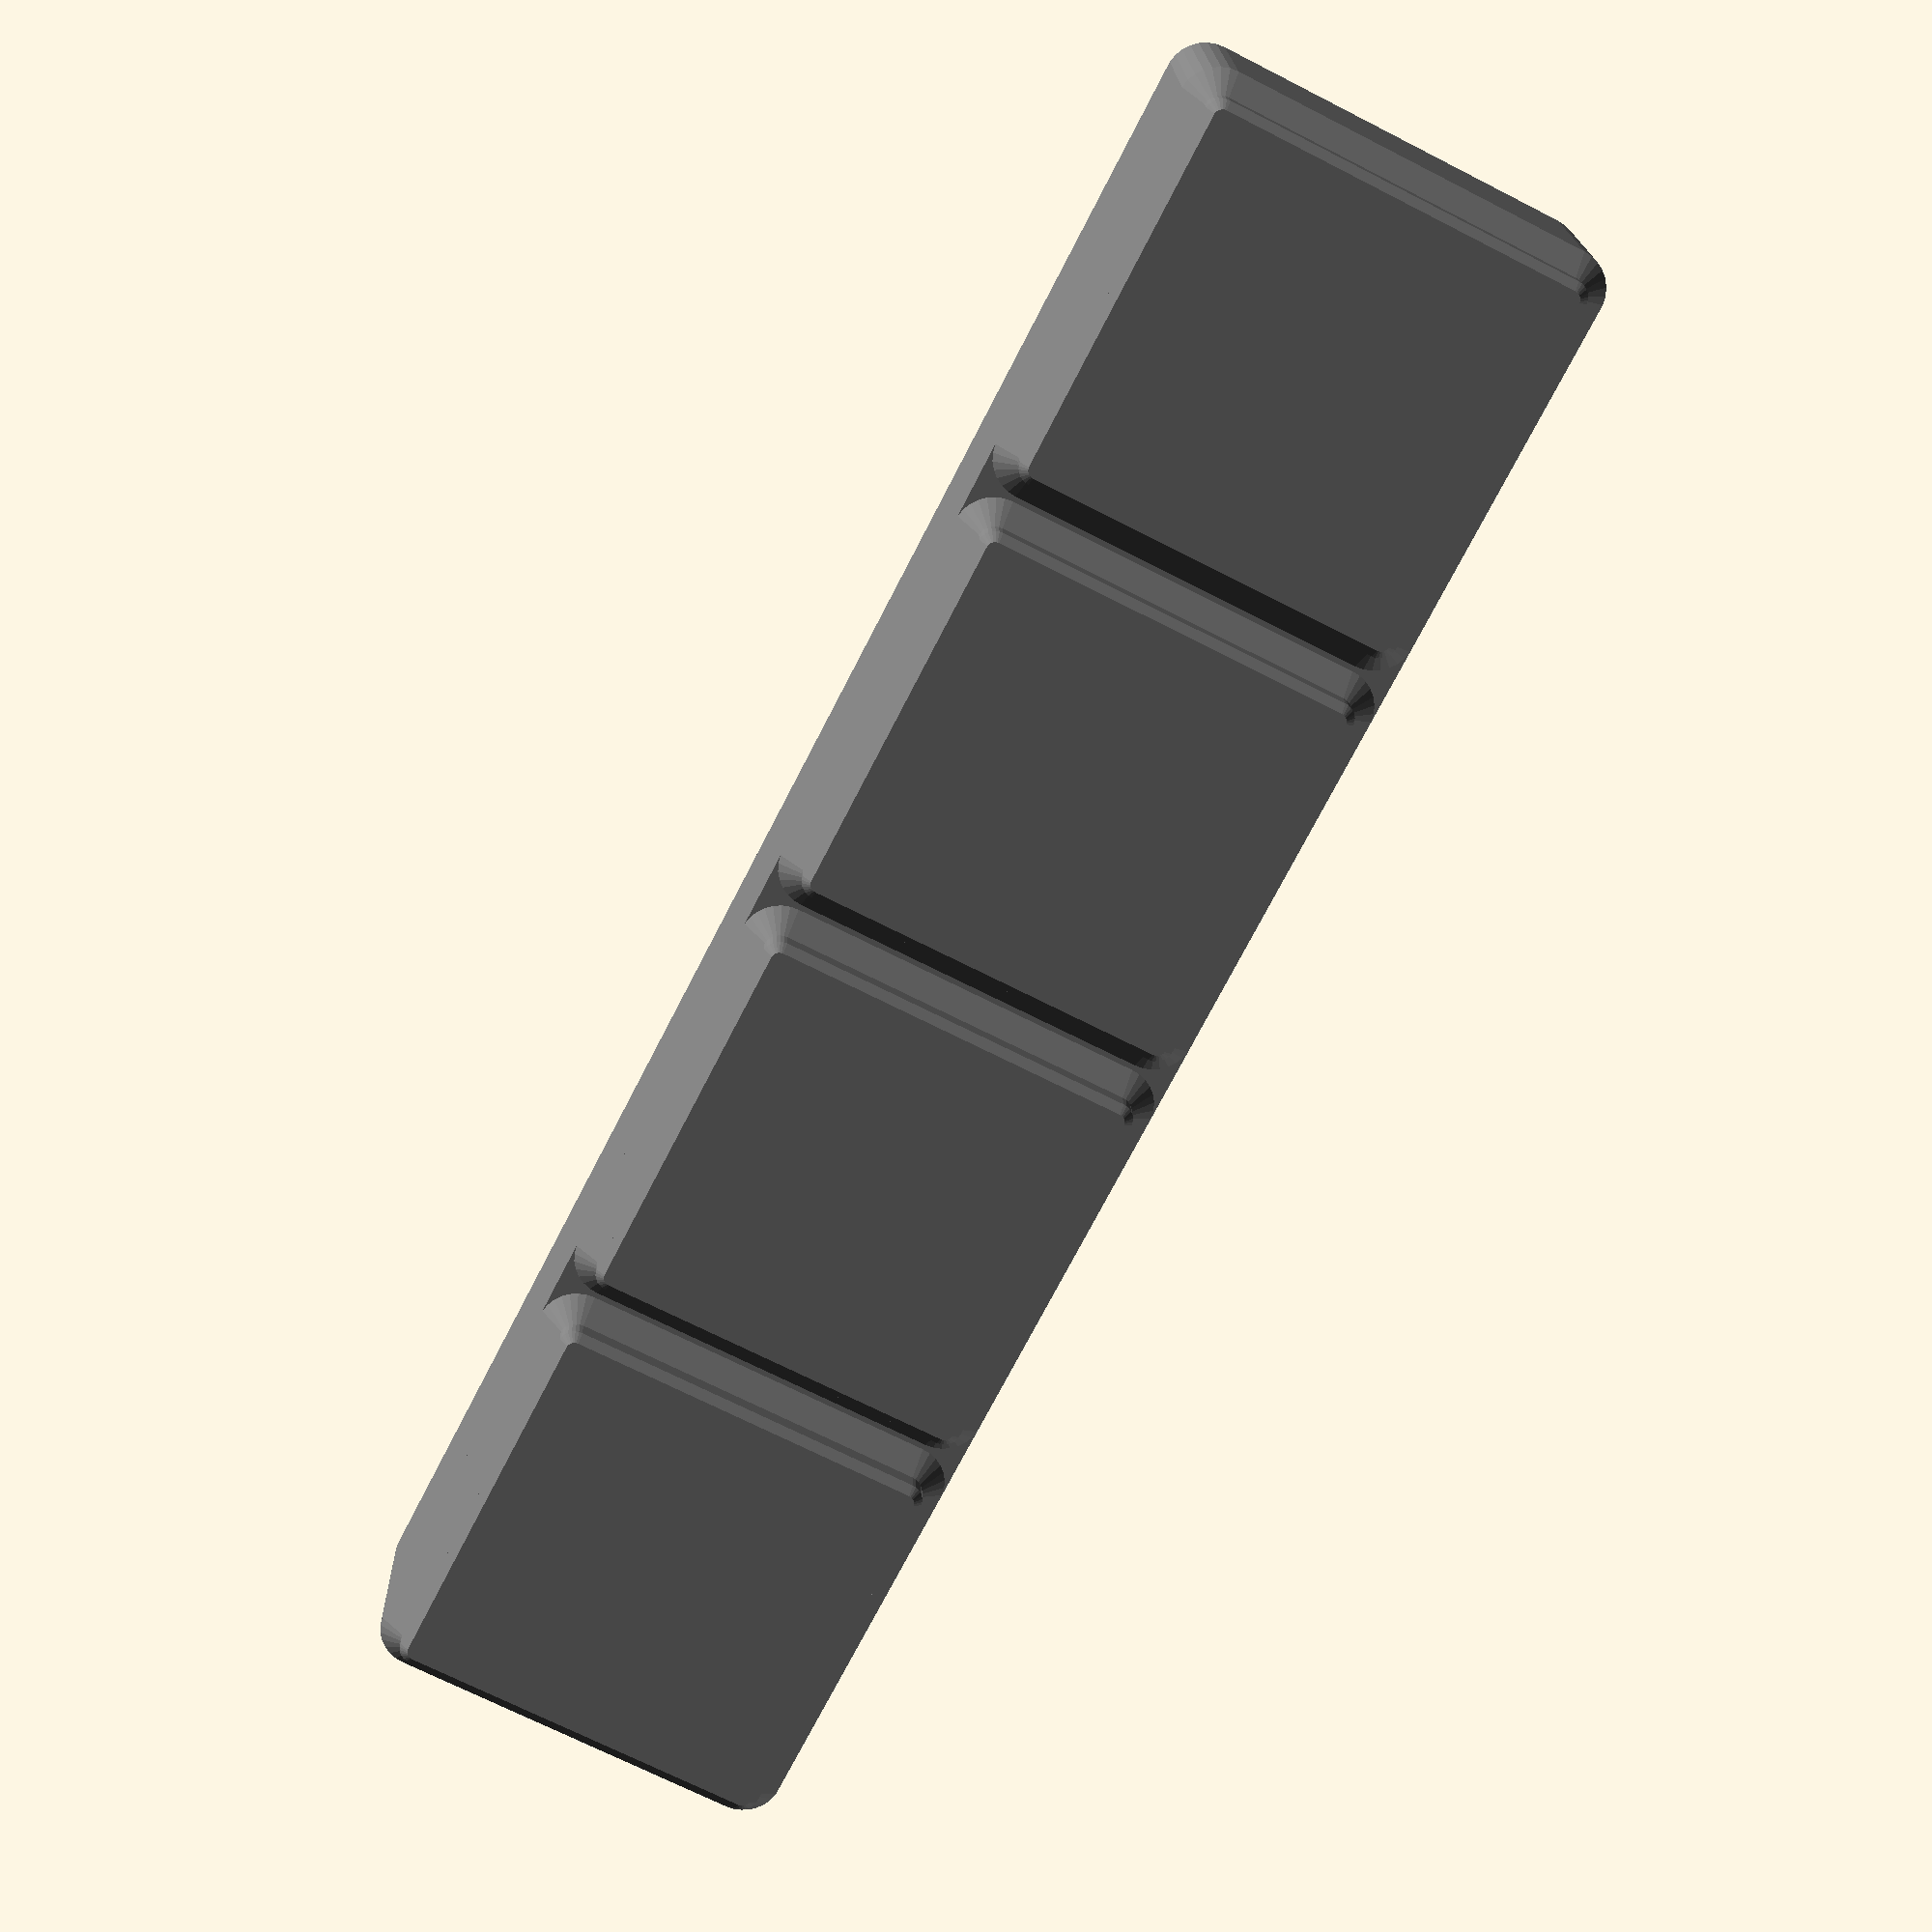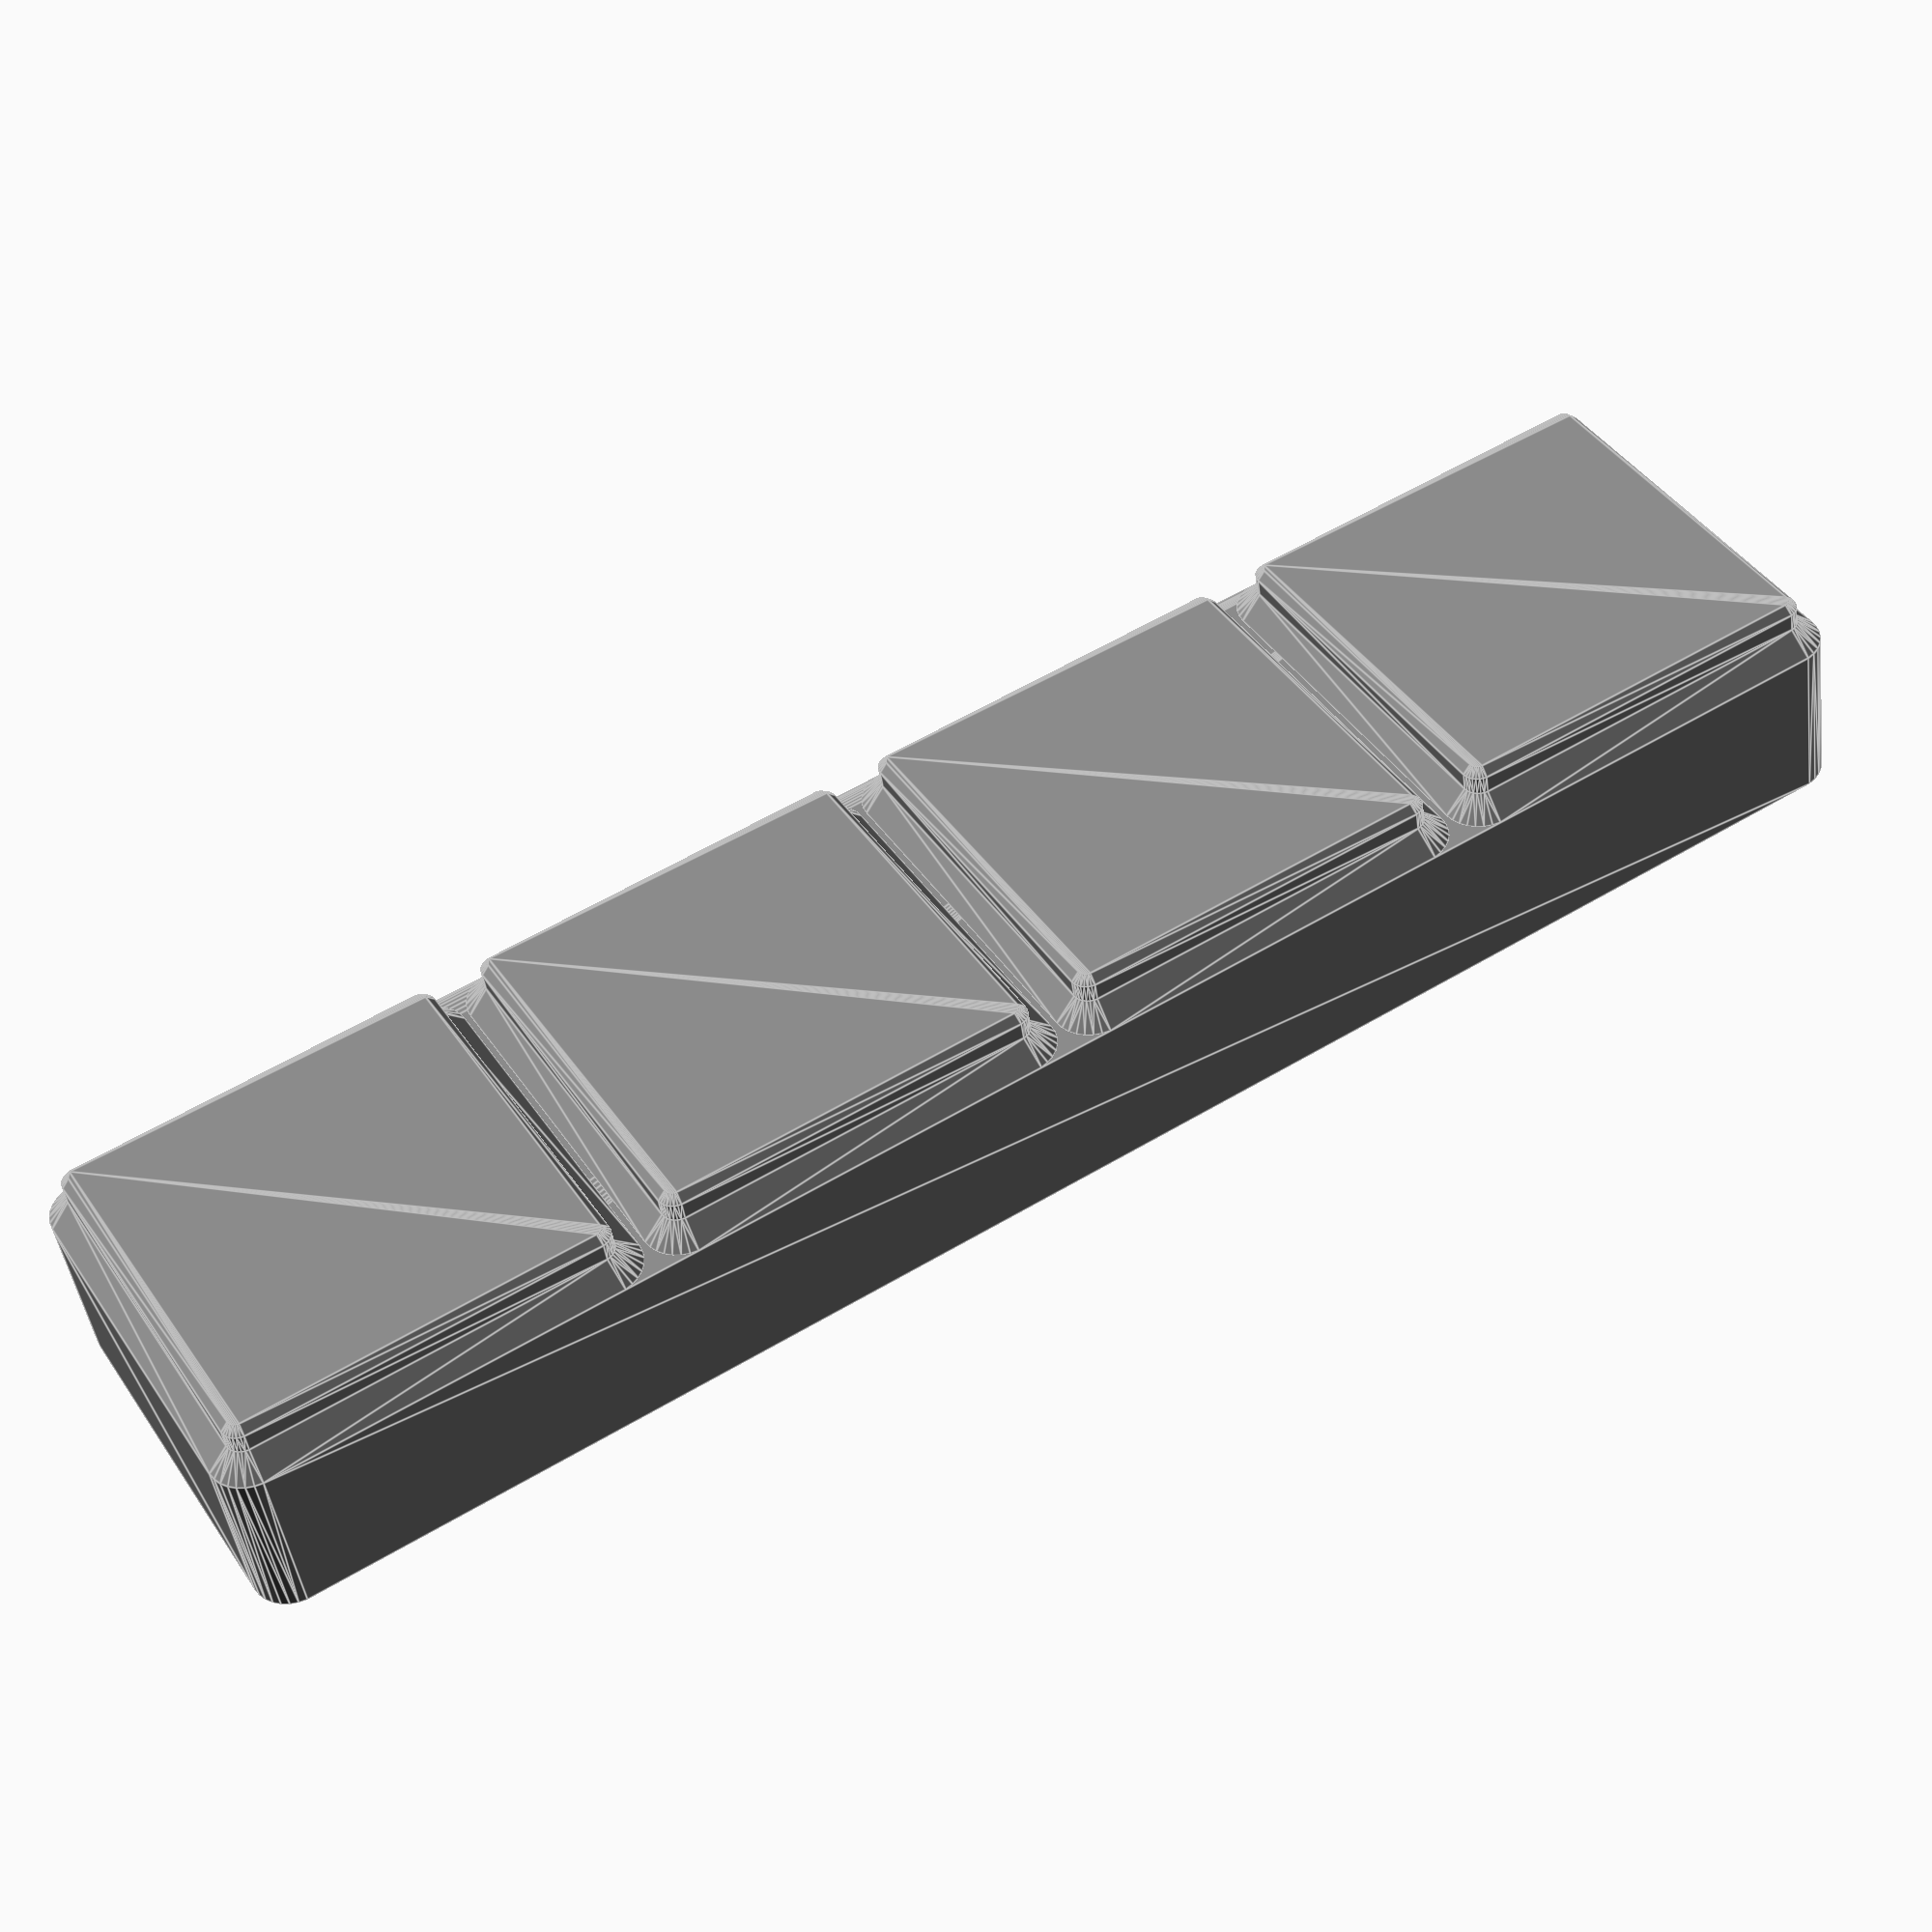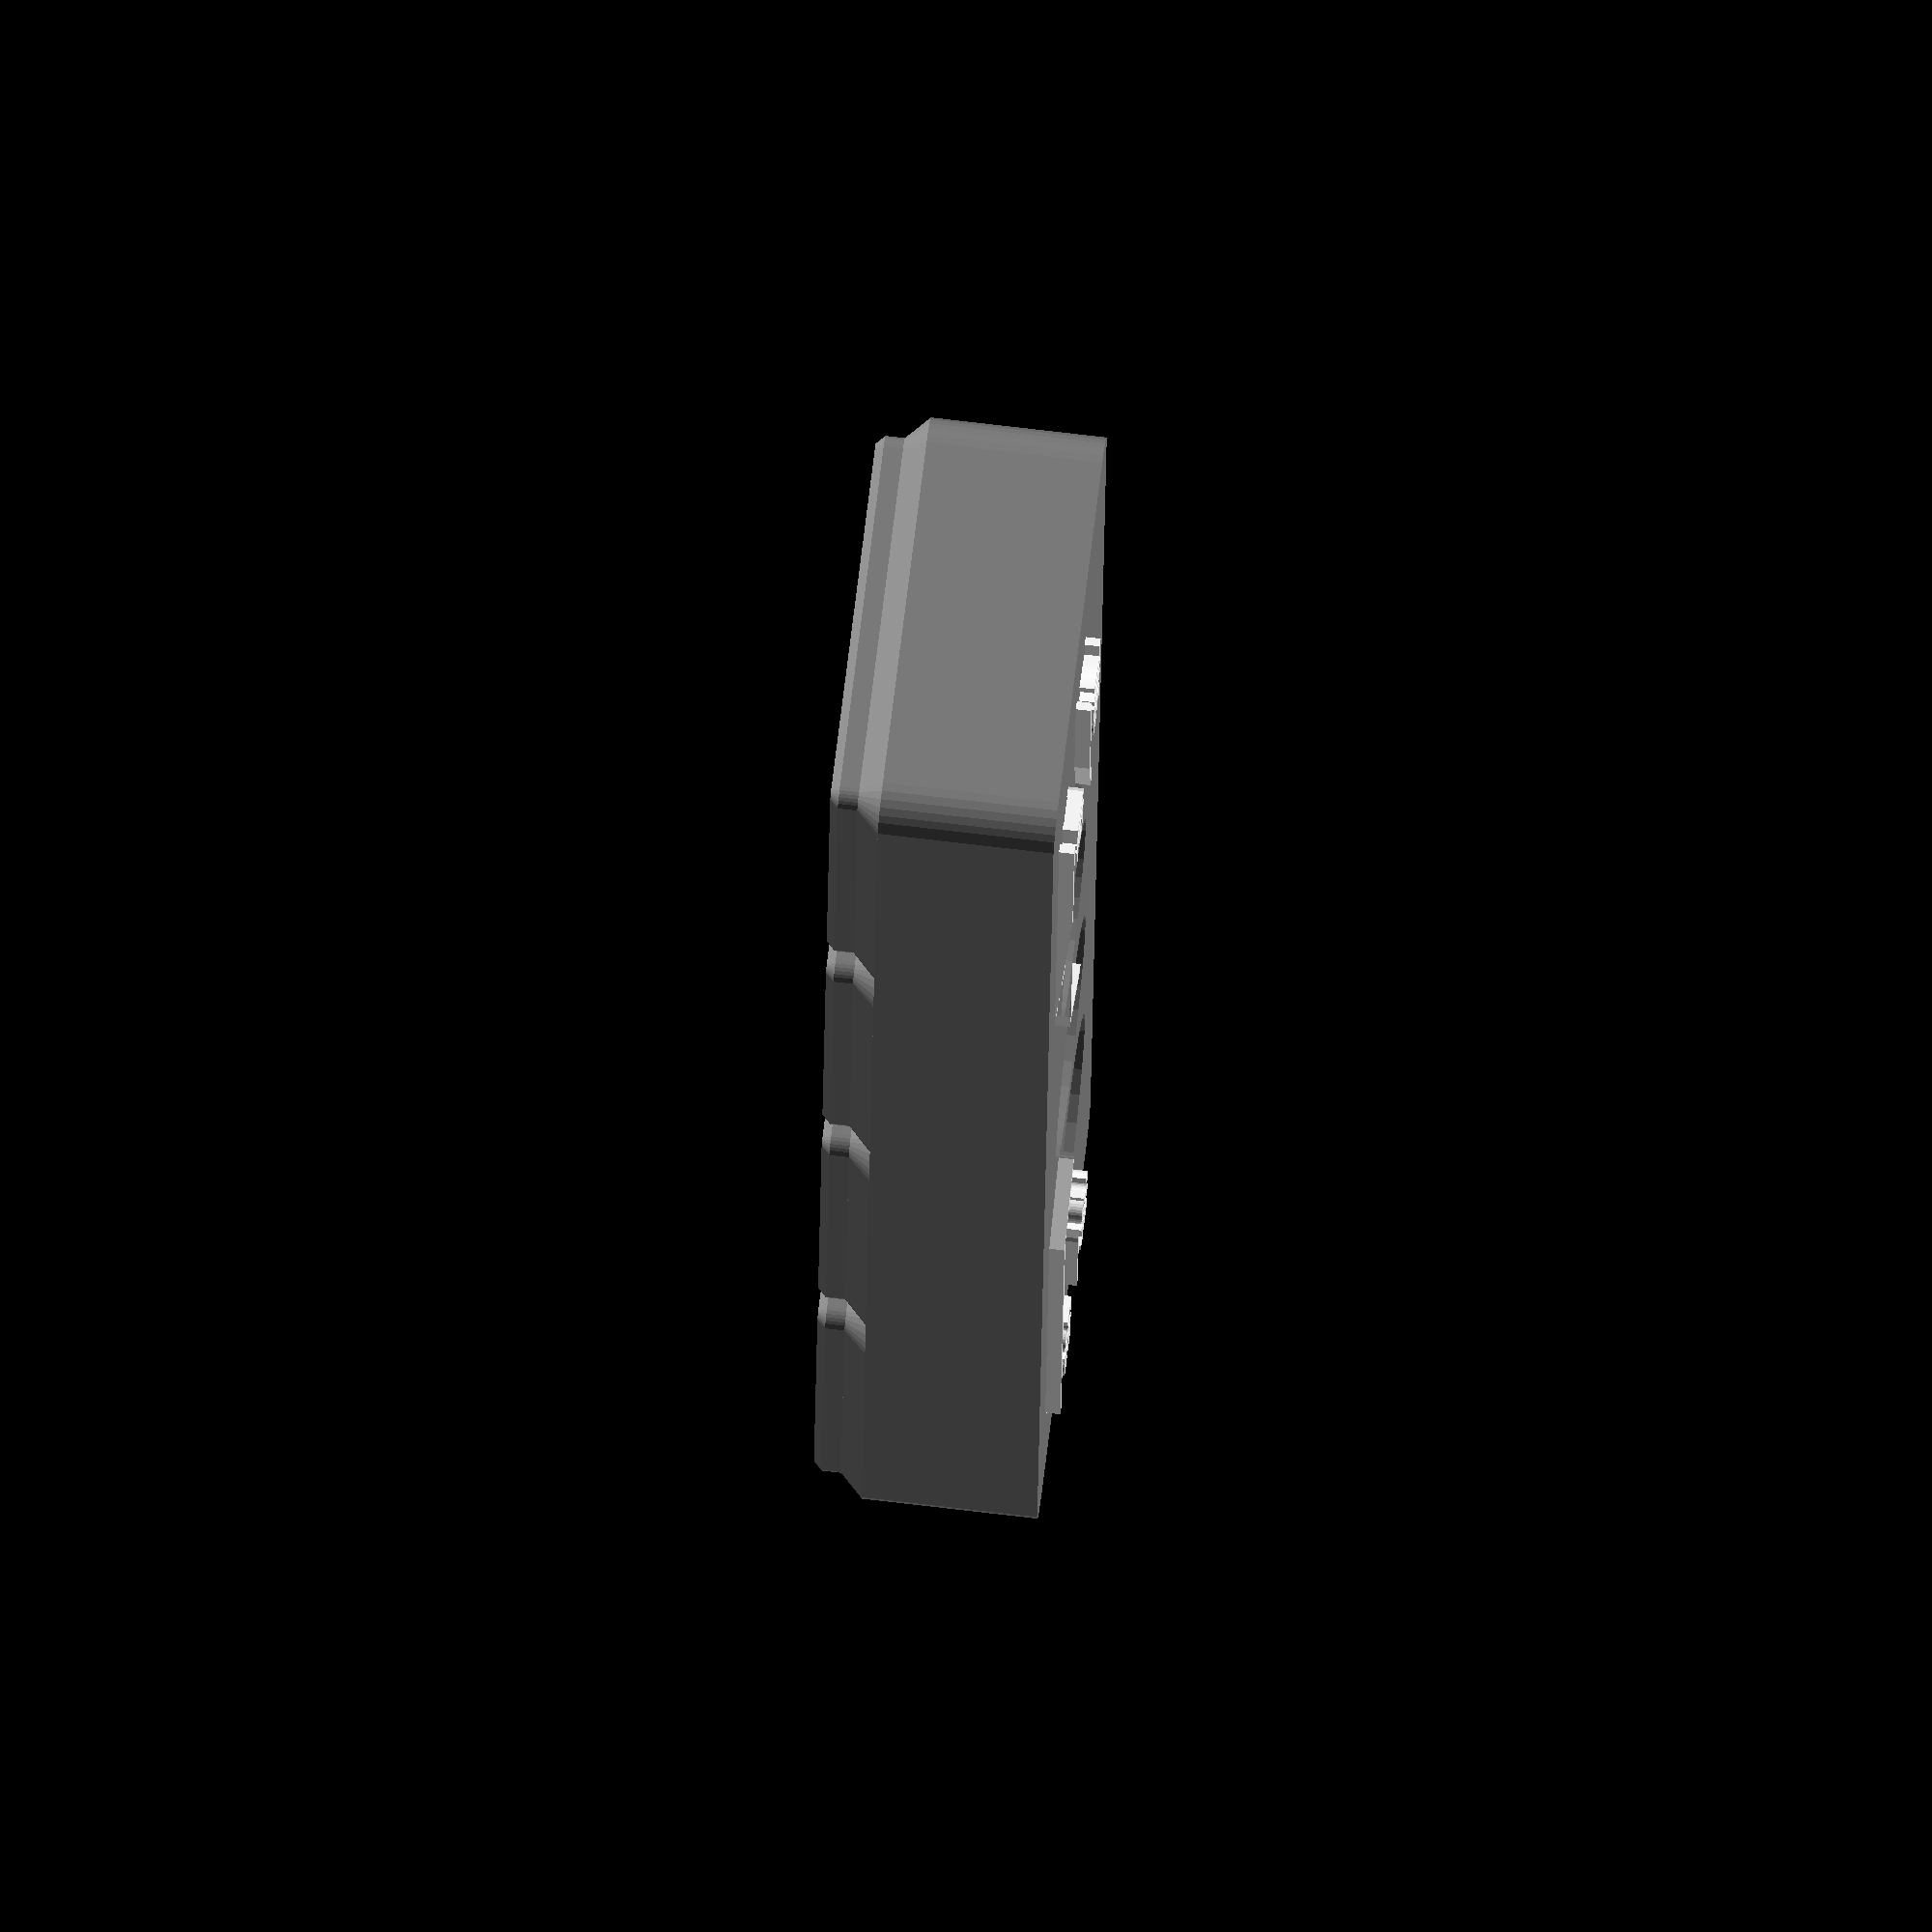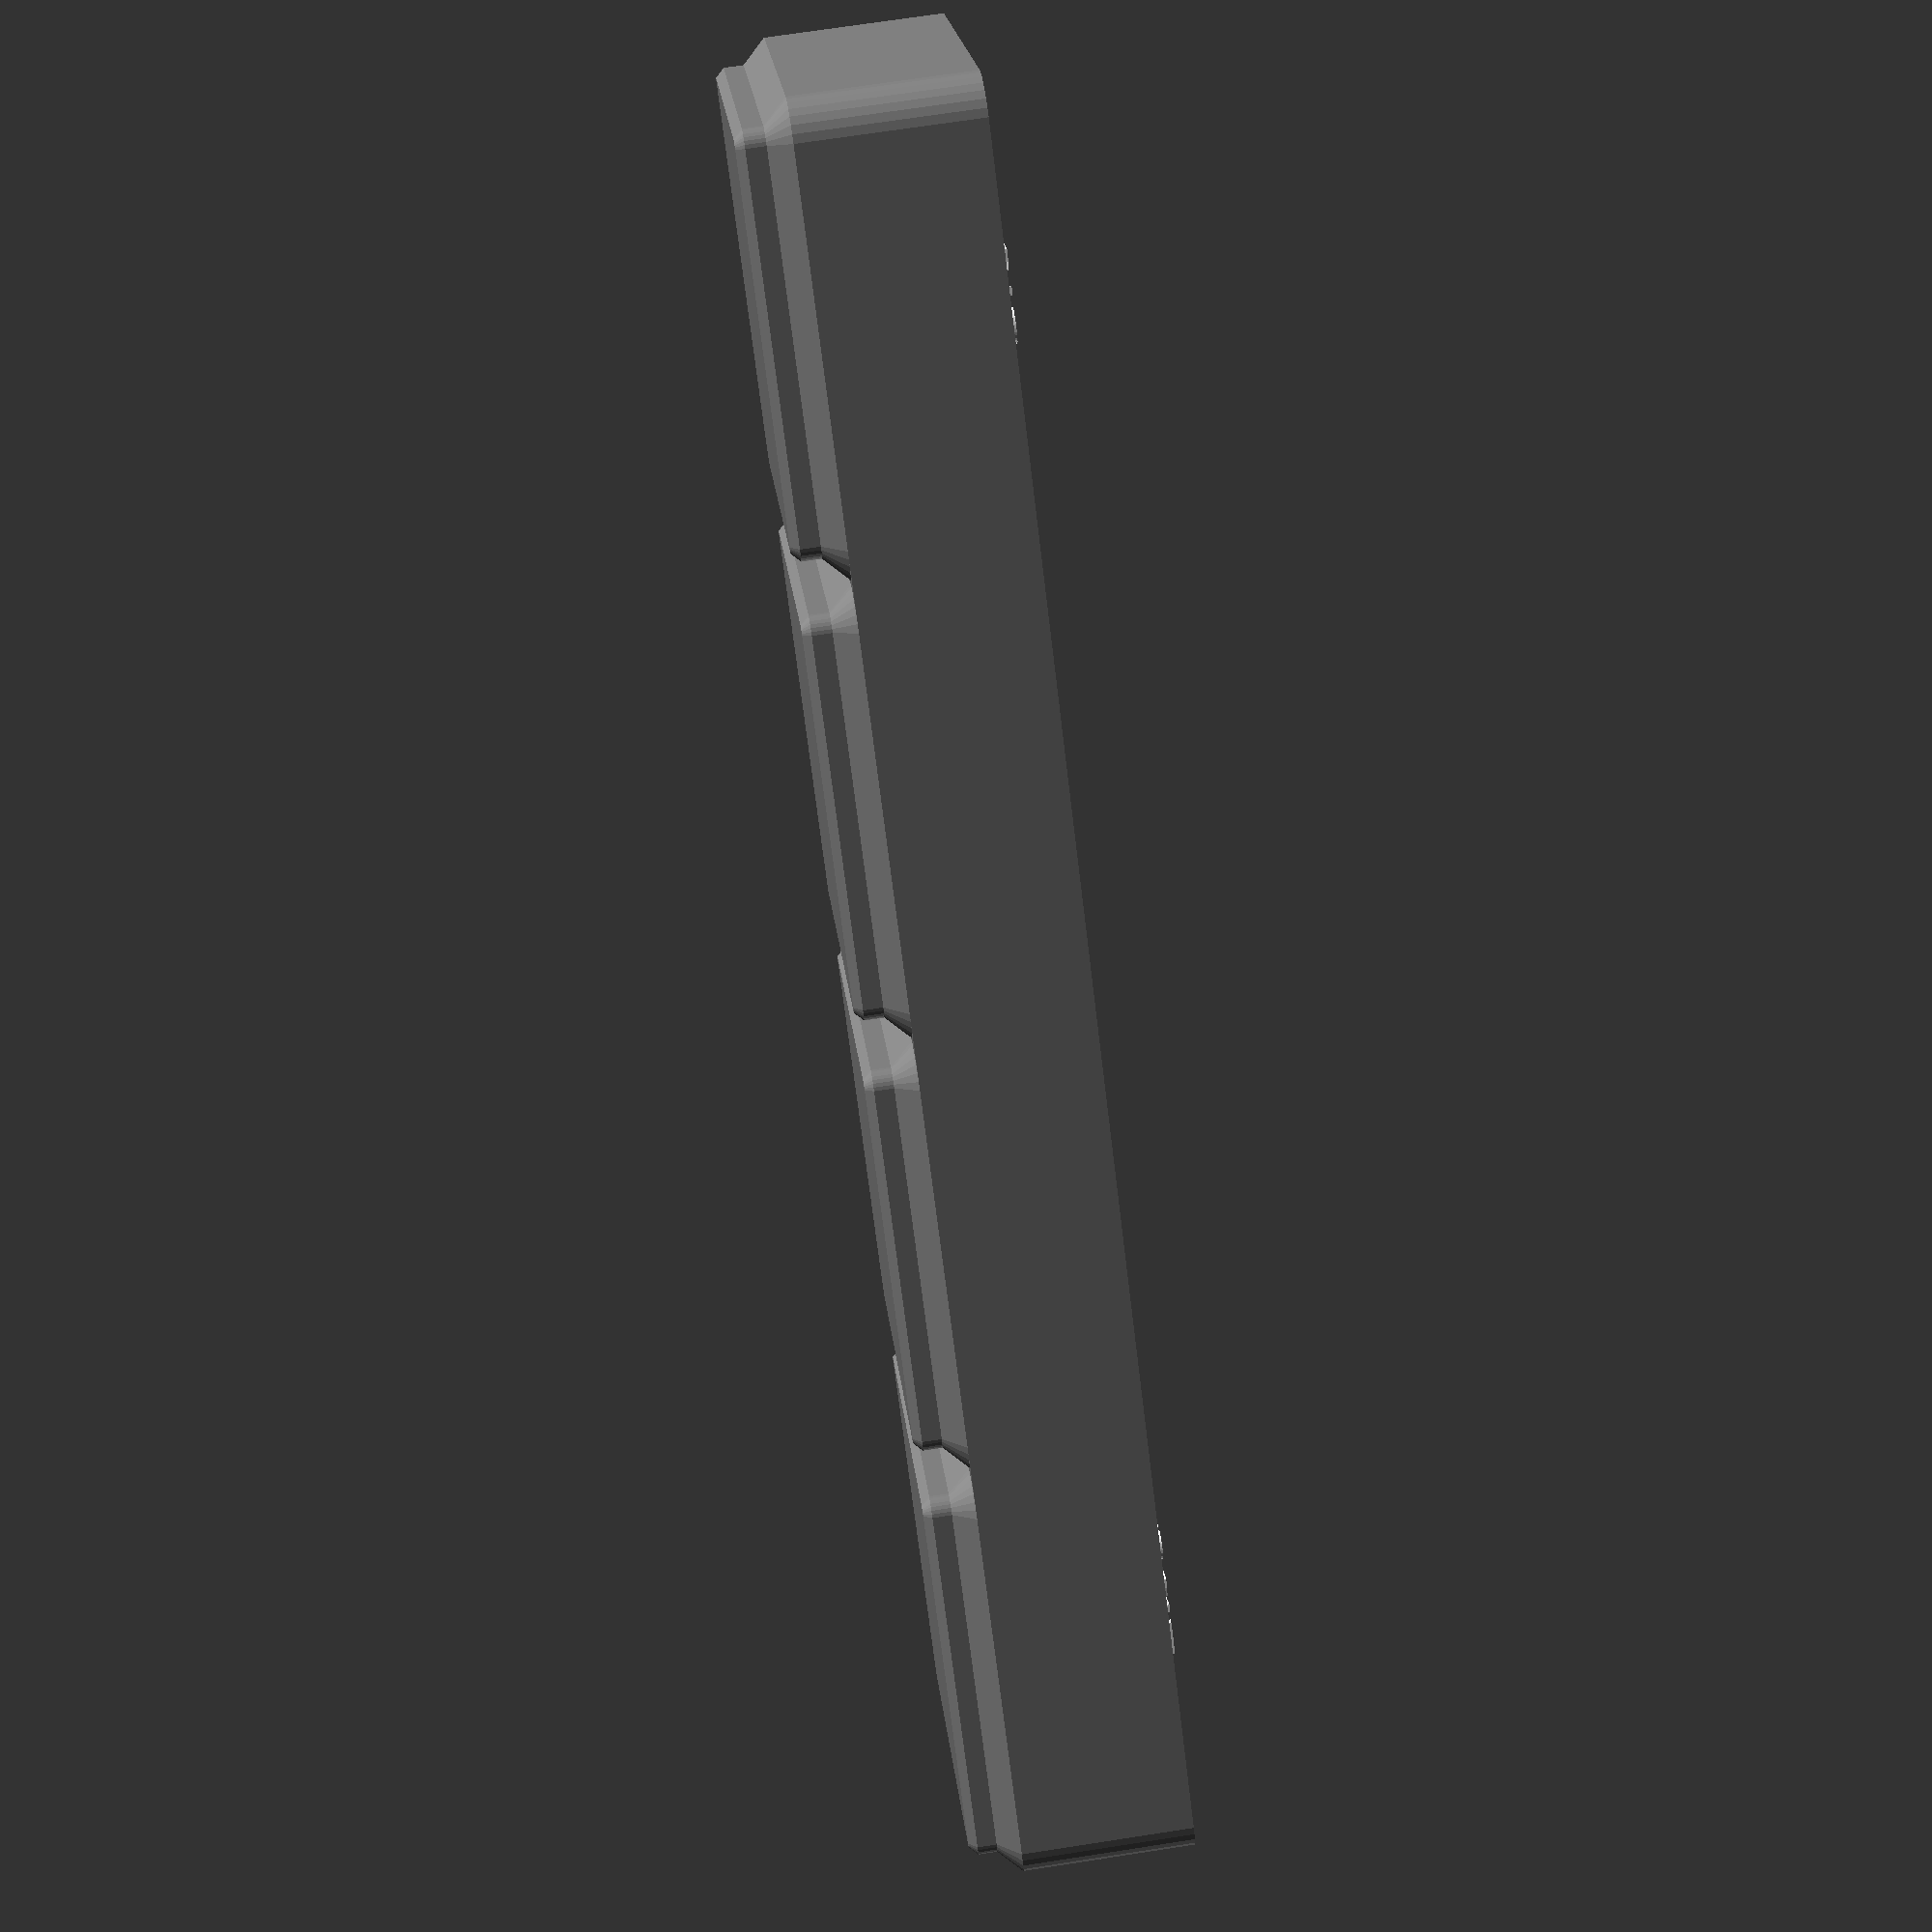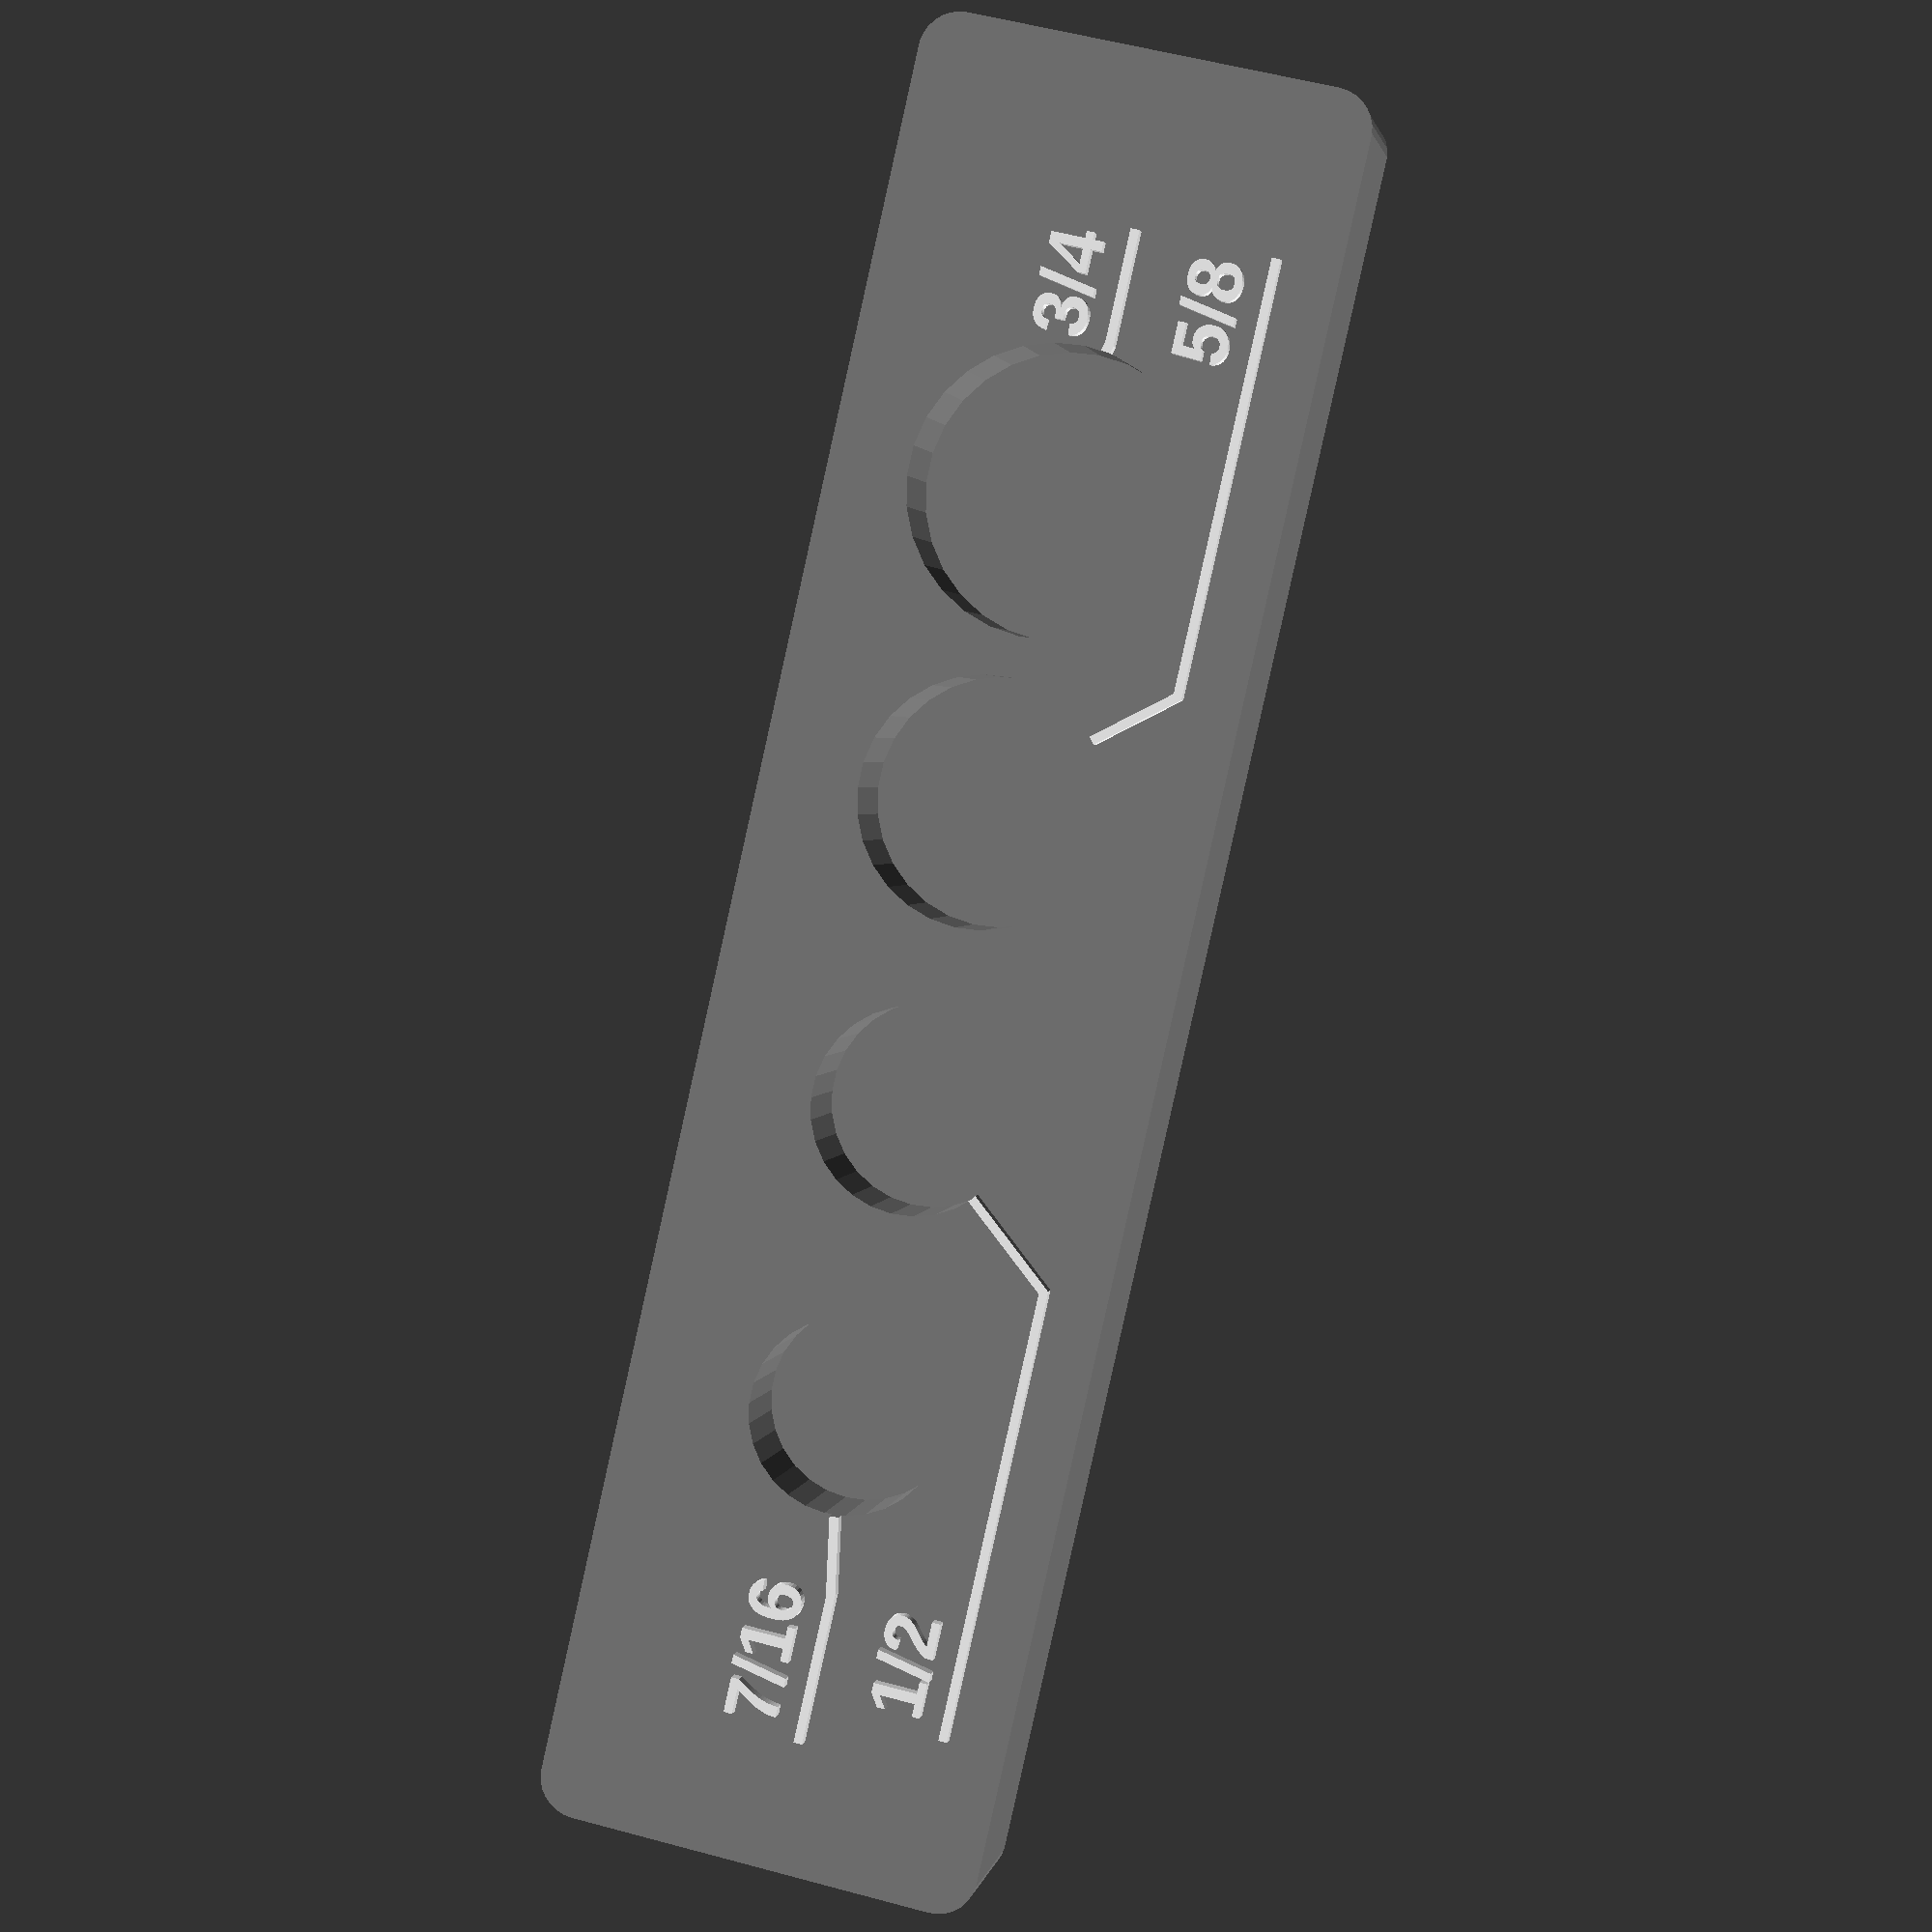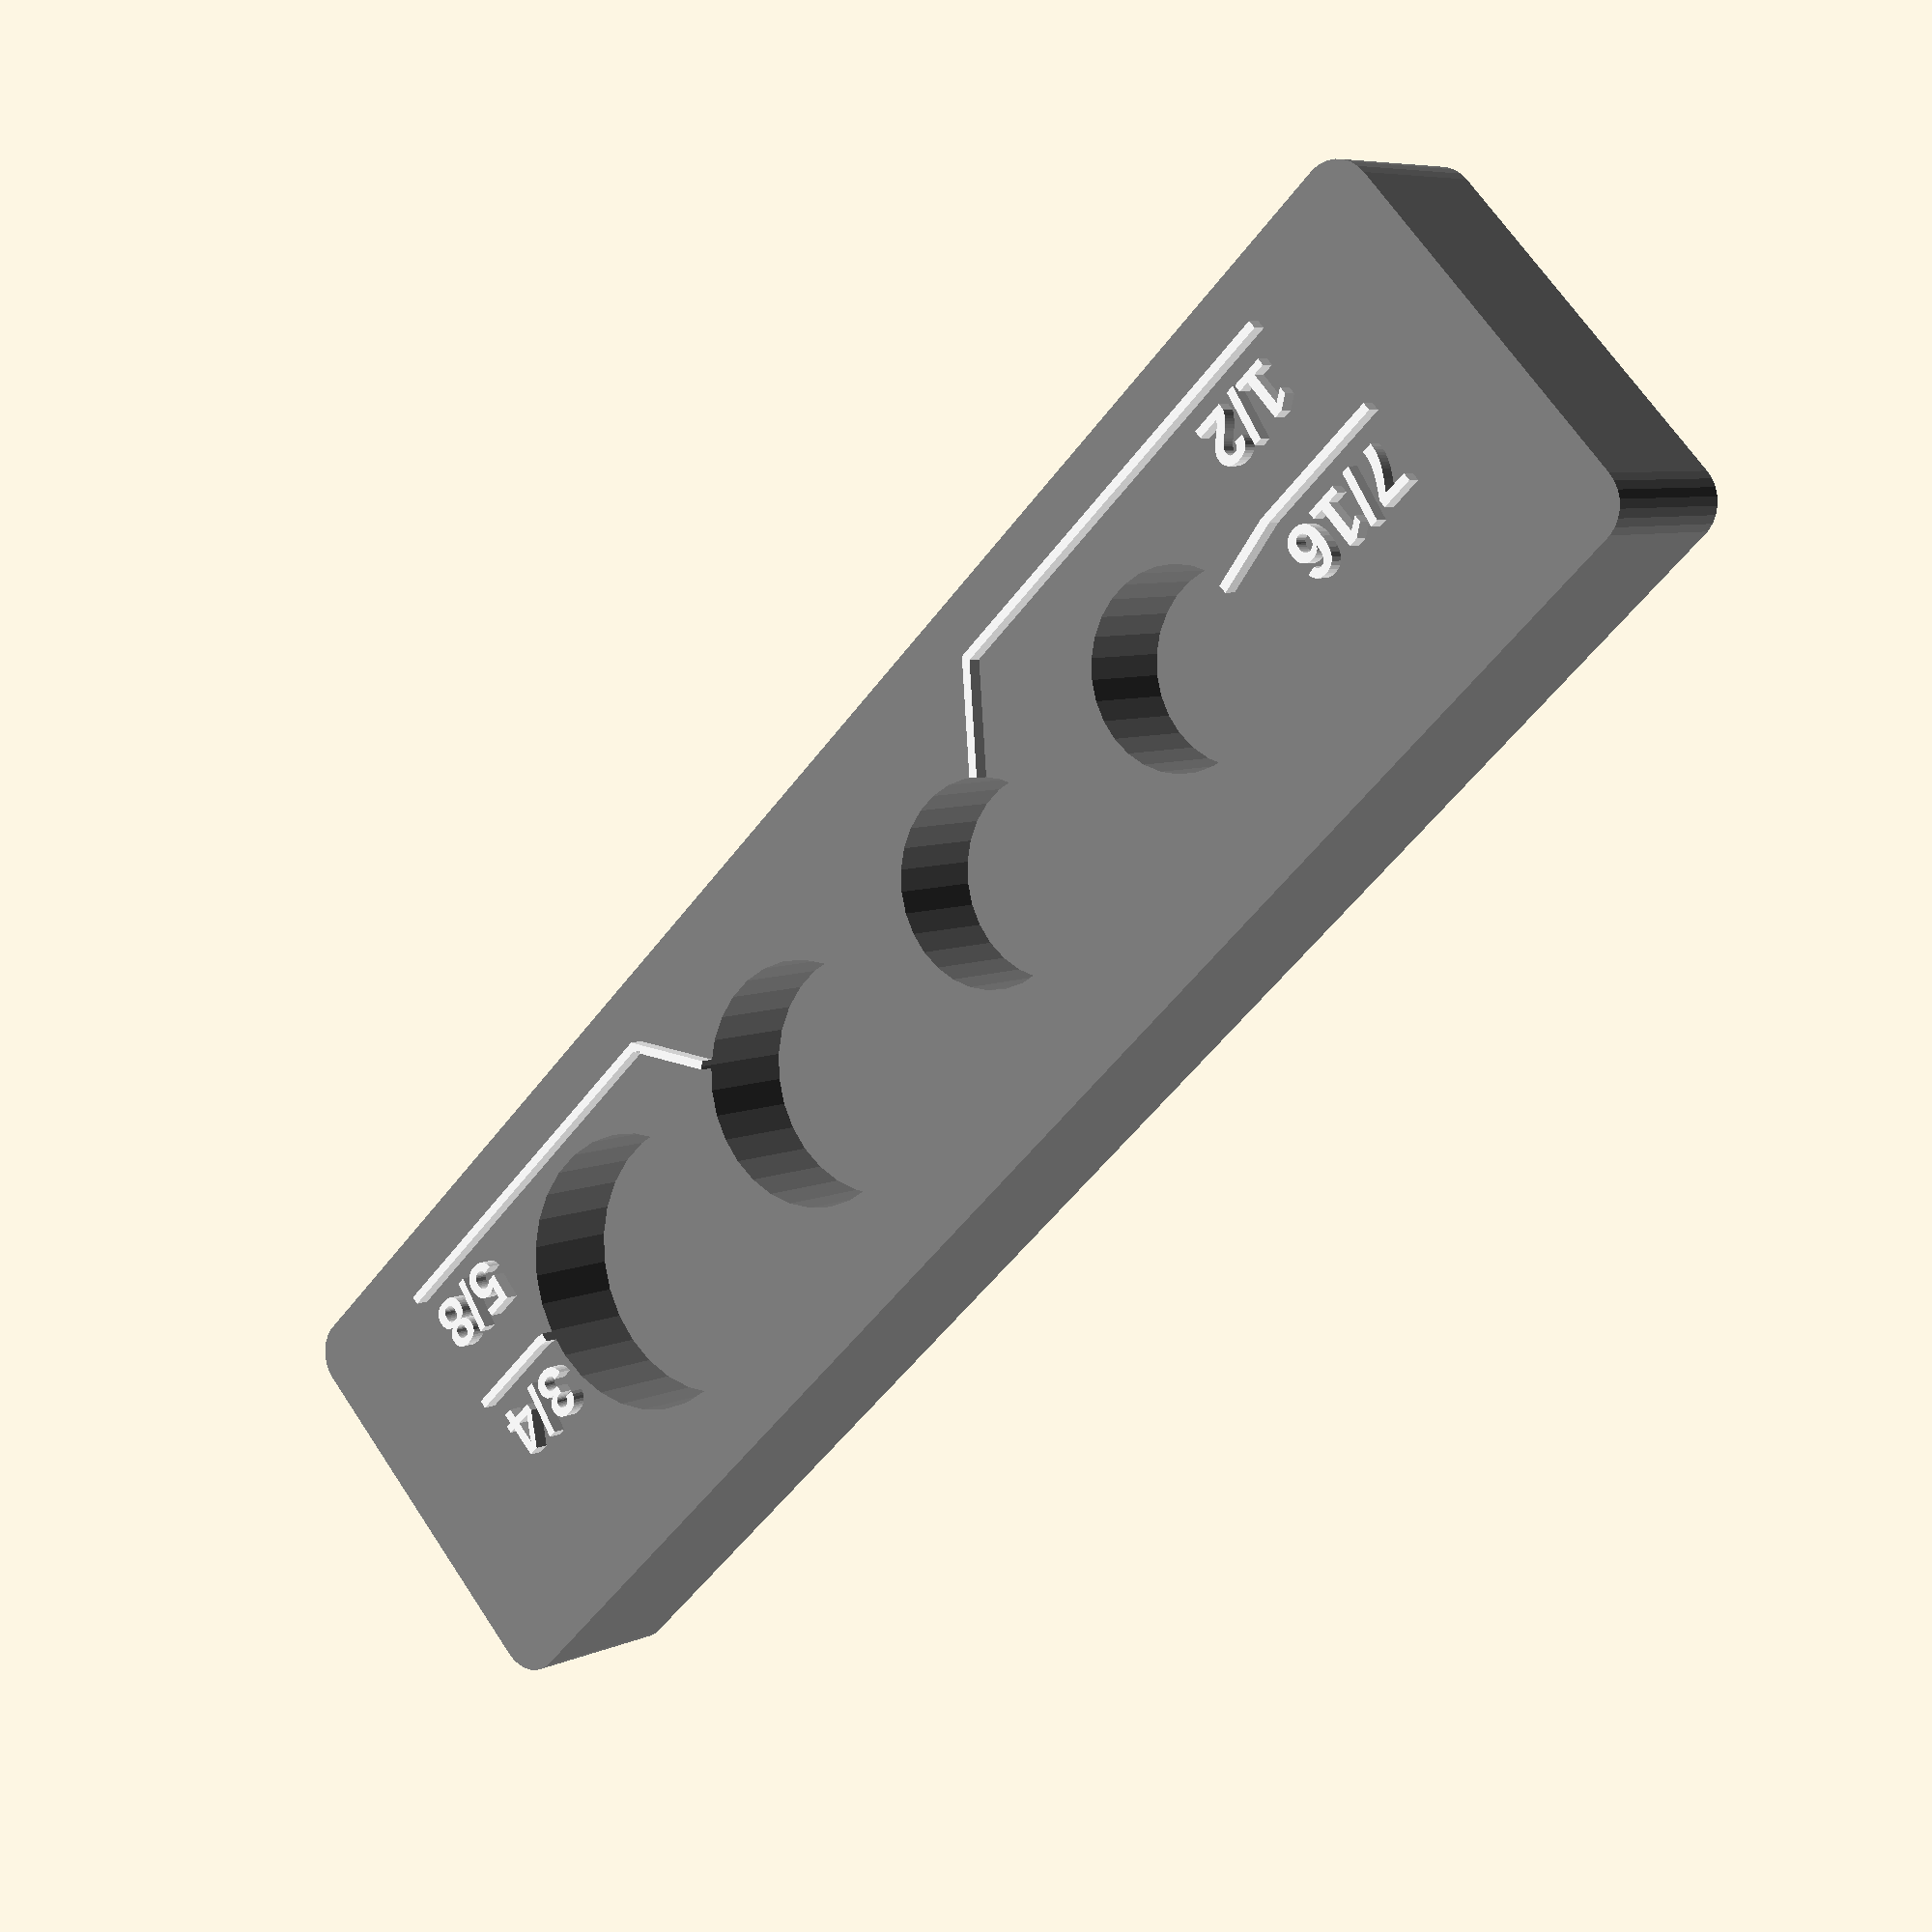
<openscad>
$fa = 8;
$fs = 0.25;
$fn=30;

// https://files.printables.com/media/prints/417152/pdfs/417152-gridfinity-specification-b1e2cca5-0872-4816-b0ca-5339e5473e13.pdf

module gridfinity_base(
    gridx,
    gridy,
    height,
    stacking_lip=true,
    solid_height=undef
) {
    x_center_offset = (gridx * 42 - 0.5)/2.0 - 3.75;
    y_center_offset = (gridy * 42 - 0.5)/2.0 - 3.75;
    full_width_height = (is_undef(solid_height) ? height*7 : solid_height) - 2.15 - 1.8 - 0.8;
    empty_height = is_undef(solid_height) ? undef : height*7 - solid_height;
    lip_width = 2.6;
    outside_radius = 3.75;
    inside_radius = outside_radius - lip_width;
    lip_inset = outside_radius + 0.25;

    module layer(gridx, gridy, z, height, bottom_radius, top_radius, r) {
        br = is_undef(bottom_radius) ? r : bottom_radius;
        tr = is_undef(top_radius) ? r : top_radius;
        hull()
        for (x = [4.0, gridx*42.0-4.0])
            for (y = [4.0, gridy*42.0-4.0])
                translate([x,y,z]) cylinder(h=height, r1=br, r2=tr);
    }
    module cell_layer(z, height, bottom_radius, top_radius, r) {
        layer(gridx=1, gridy=1, z=z, height=height, bottom_radius=bottom_radius, top_radius=top_radius, r=r);
    }
    module base_layer(z, height, bottom_radius, top_radius, r) {
        layer(gridx=gridx, gridy=gridy, z=z, height=height, bottom_radius=bottom_radius, top_radius=top_radius, r=r);
    }
    module cell_base() {
        cell_layer(z=0.0, height=0.8, bottom_radius=0.8, top_radius=1.6);
        cell_layer(z=0.8, height=1.8, bottom_radius=1.6, top_radius=1.6);
        cell_layer(z=2.6, height=2.15, bottom_radius=1.6, top_radius=3.75);
    }
    module lip_profile() {
        function roundover_at(angle) = let (
            radius = 0.5,
            x = outside_radius - radius,
            y = 3.69 - radius
        ) [ x + radius * sin(angle), y + radius * cos(angle) ];
        polygon(points=[
            [ outside_radius - lip_width  ,   0 ],
            [ outside_radius - 1.9        , 0.7 ],
            [ outside_radius - 1.9        , 0.7 + 1.8 ],
            for (angle = [-45, -30, 0, 30, 45, 60, 90]) roundover_at(angle),
            [ outside_radius              ,   0 ],
            [ outside_radius - lip_width  ,   0 ]
        ]);
    }
    module lip_side(grids) {
        rotate([90,0,0]) linear_extrude(grids*42.0 - 2 * lip_inset) lip_profile();
        rotate_extrude(angle=90) lip_profile();
    }
    module stacking_lip() {
        translate([gridx*42.0 - lip_inset, gridy*42.0 - lip_inset, height*7]) lip_side(gridy);
        translate([lip_inset, lip_inset, height*7]) rotate([0,0,180]) lip_side(gridy);
        translate([gridx*42.0 - lip_inset, lip_inset, height*7]) rotate([0,0,-90]) lip_side(gridx);
        translate([lip_inset, gridy*42 - lip_inset, height*7]) rotate([0,0,90]) lip_side(gridx);
    }

    module solid_part() {
        for (x = [0:gridx-1])
            for (y = [0:gridy-1])
                translate([x*42.0, y*42.0, 0])
                    cell_base();

        base_layer(z=4.75, height=full_width_height, r=outside_radius);

        if (!is_undef(empty_height)) {
            difference() {
                base_layer(z=solid_height, height=empty_height, r=outside_radius);
                base_layer(z=solid_height, height=empty_height+0.1, r=inside_radius);
            }
        }

        if (stacking_lip) {
            stacking_lip();
        }
    }

    difference() {
        solid_part();
        translate([gridx*42/2, gridy*42/2, height*7]) children();
    }

    if (!is_undef(solid_height)) {
        empty_height = height - solid_height;
    }

}

module socket_organizer(
    holes,
    text_primary_side="right",
    depth=15,
    patternx=2,
    dynamic_spacing=true,
    length=42,
    enable_lip=false,
    hole_clearance=0.75,
) {
    gridz = 3;
    height_internal = gridz * 7; // gridfinity internal block height of bin (above 5.5mm of bottom grid section)(needs to be taller than depth (hole cut depth)

    line_width_multiplier=3.5; //underline of text, bases on font and font size
    line_angle_multiplier=.5; //affects angle of line, is a muliplier on diamter, .5 to 1 is ideal

    vert_spacing=.1; //Adds vertical spacing between rows works with dynamic or normal spacing

    lateral_spacing=2; //extra between holes, beyond max diam, should be 1 or 2 minimum

    spacingtextx=3; //spacing out from edge of hole to start of text

    text_size=5;

    text_depth=.4;

    line_space=2; //space between line and bottom of nearest holes, also used for overall height clearance

    line_thick=.8; //.8

    visual_clearance=0.01;  //for scad quick rendering

    assert(patternx >=2 && patternx <=4, "Pattern must be set 2-4 columns");
    assert(text_primary_side=="left" || text_primary_side=="right", "text_primary_side must be 'left' or 'right' (w/ quotes)");
    assert(dynamic_spacing==true || dynamic_spacing==false, "dynamic_spacing must be true or false (no quotes)");
    assert(height_internal>depth, "depth must be shallower than bin height");

    max_dia= max([for(a=[0:len(holes)-1]) holes[a][0]]);
    //echo("max dia used for lateral spacing", max_dia);

    minimum_spacing=(text_size*2+line_space*4 + line_thick*2)*1.1;

    max_label_length= max([for(a=[0:len(holes)-1]) len(holes[a][1])]);
    //echo("max label length for overall size", max_label_length);

    spacing_adder_y=line_space*2+line_thick+vert_spacing;

    patterny=ceil(len(holes)/patternx);
    pattern_grid=[patternx,patterny];
    spacing_grid=[max_dia+lateral_spacing+hole_clearance,max_dia+spacing_adder_y+hole_clearance];
    //echo("num holes",len(holes),"pattern", pattern_grid);
    //echo("spacing",spacing_grid);
    //echo(minimum_spacing);

    text_column_r=(patternx-1)*(max_dia+lateral_spacing)+(max_dia/2+spacingtextx);
    text_column_l=-(max_dia/2+spacingtextx);

    text_column_p= text_primary_side=="right"? text_column_r:text_column_l;
    text_column_s= text_primary_side=="right"? text_column_l:text_column_r;
    l_r= text_primary_side=="right" ? 0         :-1;
    //    : patternx==4? //4 wide doesn't have a primary text side?
    //        0:-1;

    static_text_offset_low=-max_dia/2+text_size/2; //dynamic values are based on max hole size in row
    static_text_offset_high=5; //dynamic values are based on max hole size in row

    //data=(dia),(label),(max dia in row),(grid pos),
    data= [for (a =[0:len(holes)-1])
            [holes[a][0], holes[a][1],

            //over comlicated way to get max diam in current row
            max(concat([for (i =[a:a+patternx-1])                          //max of relevant numbers from below
                grid_pos(pattern_grid,a)[1]!=grid_pos(pattern_grid,i)[1] ? //if not in same y row, give 0
                    0 :
                        holes[i][0]==undef ?
                            0:
                                holes[i][0]>=minimum_spacing ?   //then comepare diam to min dynamic spacing
                                    holes[i][0] : minimum_spacing
                    ])),
            grid_pos(pattern_grid,a),
            ]];
    echo(data);
    ;

    //figuring out overall size cause scad doesn't have a command for this...
    //x dimensions of overall size
    num_labels= patternx==2 ? 1:2;
    left_label= patternx==2 && text_primary_side=="right" ? 0:1;

    x_total=(max_dia+lateral_spacing)*(patternx-1) + max_dia + num_labels*(spacingtextx+max_label_length*line_width_multiplier);
    x_min=max_dia/2+(left_label)*(spacingtextx+max_label_length*line_width_multiplier);
    x_center=x_total/2-x_min;

    //y minus is unerline point 2y/3y
    first_hole_data=data[0];
    first_row_max_dia= first_hole_data[2] >= minimum_spacing ? first_hole_data[2] : minimum_spacing;
    y_min= dynamic_spacing==true ?
        -first_row_max_dia/2-line_space-line_thick : -max_dia/2-line_space-line_thick;

    //y plus is top row center position + half max diam of that row (data[-1])
    last_hole_data=data[len(data)-1];
    y_max= dynamic_spacing==true ?
        center_pos(last_hole_data[3],data)[1]+(last_hole_data[2]+hole_clearance)/2+line_space
        : center_pos(last_hole_data[3],data)[1]+(max_dia +hole_clearance)/2+line_space;

    y_total=y_max-y_min;
    y_center=(y_total)/2;


    grid_y_reqd=ceil(y_total/length);
    gridy = grid_y_reqd; //have to input number not formula into gridfinity modules

    grid_x_reqd=ceil(x_total/length);
    gridx = grid_x_reqd;//have to input number not formula into gridfinity modules

    function textpos_x(hole_data) =
        patternx==2 ?
            text_column_p
        : patternx==3  && text_primary_side=="right" ?
            hole_data[3][0]==0 ? text_column_l : text_column_r
        : patternx==3 && text_primary_side=="left" ?
            hole_data[3][0]>=1 ? text_column_l : text_column_r
        : patternx==4 ?
            hole_data[3][0]<=1 ? text_column_s : text_column_p
            :0;

    function text_align(posx) = //"left" or "right" depending on side where labels are, for alignment not pos
        posx==text_column_l ? "right" : "left";

    function textpos_y(hole_data) =
        patternx==2 ?
            hole_data[3][0]==0 ? text_offset_low(hole_data) : text_offset_high(hole_data)
        : patternx==3  && text_primary_side=="right" ?
            hole_data[3][0]<=1 ? text_offset_low(hole_data) : text_offset_high(hole_data)
        : patternx==3  && text_primary_side=="left" ?
            hole_data[3][0]<=1 ? text_offset_low(hole_data) : text_offset_high(hole_data)
        : patternx==4 ?
            hole_data[3][0]==1 || hole_data[3][0]==2 ? text_offset_low(hole_data) : text_offset_high(hole_data)
            :0;

    function text_offset_high (hole_data)=
        dynamic_spacing==true ?
            (hole_data[2]/2-text_size/2 +(-hole_data[2]/2+text_size*1.5))/2 : static_text_offset_high; //new, label centered

    function text_offset_low (hole_data)=
        dynamic_spacing==true ?
            -hole_data[2]/2+text_size/2: static_text_offset_low;

    function grid_pos (pattern, current_pos)=
        [current_pos < pattern[0]-1 ? //column number
            current_pos:(current_pos)-floor(current_pos/pattern[0])*pattern[0], //column number logic to go 0:max

        floor(current_pos/pattern[0]), //row number
        ];

    function center_pos (grid_pos,list)=
       dynamic_spacing==true ?
            [abs(grid_pos[0]+l_r*(patternx-1))*spacing_grid[0],
                //y center
                grid_pos[1]==0
                    ? 0
                    : //if true, do dynamic spacing for everything except first row  y
                    Sum(concat([for (b =[grid_pos[1]:-1:0]) (list[b*patternx][2]+spacing_adder_y)],(-list[grid_pos[1]*patternx][2]-spacing_adder_y)/2,(-list[0][2]-spacing_adder_y)/2))] //addition of ypos times that row's largest dia, then minus half for first and last row.
            : [abs(grid_pos[0]+l_r*(patternx-1))*spacing_grid[0],grid_pos[1]*spacing_grid[1]]; //if false, static spacing y

    //sum function from here: https://www.reddit.com/r/openscad/comments/j5v5pp/sumlist/
    function SubSum(x=0,Index=0)=x[Index]+((Index<=0)?0:SubSum(x=x,Index=Index-1));
    function Sum(x)=SubSum(x=x,Index=len(x)-1);

    module label_line(center,text_x, text_y,hole_data) {
        x=center[0];
        y=center[1];

        underline_len=line_width_multiplier*len(hole_data[1]);
        dir= text_x == text_column_l ? -1:1;

        point1=center;

        point2d=[x+hole_data[2]*line_angle_multiplier*dir,y+text_y-text_size/2-line_space-line_thick];
        point2u=[text_x,y+text_y-text_size/2-line_space-line_thick];
        point2= textpos_y(hole_data)>0 ? point2u:point2d;

        point3=[text_x+underline_len*dir,point2[1]];
        point4=[point3[0],point3[1]+line_thick];
        point5=[point2[0]+line_thick*line_angle_multiplier*dir,point2[1]+line_thick];

        point6=[x+line_thick*line_angle_multiplier*dir,y+line_thick];

        points=[point1,point2,point3,point4,point5,point6];
    //    echo(points)

        color("white")
        linear_extrude(height=text_depth+1)
            polygon (points);
    }

    difference() {
        union() {
            //build gridfinity box
            color("gray")
            translate([-gridx*42/2, -gridy*42/2, 0])
            gridfinity_base(gridx, gridy, gridz, stacking_lip=enable_lip);

            //build text and lines
            translate([-x_center,-y_center-y_min,height_internal]){
                for (i =[0:len(data)-1]) {
                    color("white")
                    translate([textpos_x(data[i]),textpos_y(data[i]),0])
                        translate([0,center_pos(data[i][3],data)[1],0])
                            linear_extrude(text_depth+1)
                                text(data[i][1], size=text_size, valign="center", halign=text_align(textpos_x(data[i])), font=   "Arial:style=Bold");
                    label_line(center_pos(data[i][3],data),textpos_x(data[i]),textpos_y(data[i]),data[i]);
                }
            }
        }

        //remove cylinders and cut from label line
        color("gray")
        translate([-x_center,-y_center-y_min,(height_internal+5.1)]) {
            for (i =[0:len(data)-1]) {
                translate(concat(center_pos(data[i][3],data),-depth))
                    union() {
                        cylinder(depth,d=data[i][0]+hole_clearance);
                        translate([0,0,depth-visual_clearance])
                            cylinder(text_depth+visual_clearance*2,d=(data[i][0]+line_space*2));
                    }
            }
        }
    }
}


socket_organizer(
    holes=[
        [ 17.3, "7/16" ],
        [ 18.3, "1/2" ],
        [ 22.2, "5/8" ],
        [ 25.7, "3/4" ],
    ],
    text_primary_side="right",
    depth=15,
    patternx=4,
    dynamic_spacing=true,
    length=42,
    enable_lip=false,
    hole_clearance=0.75
);

</openscad>
<views>
elev=162.0 azim=242.8 roll=1.4 proj=p view=wireframe
elev=224.2 azim=210.9 roll=352.5 proj=p view=edges
elev=287.8 azim=94.5 roll=276.8 proj=o view=wireframe
elev=107.9 azim=142.9 roll=278.7 proj=p view=wireframe
elev=177.9 azim=102.7 roll=170.4 proj=p view=wireframe
elev=173.5 azim=316.2 roll=142.8 proj=p view=wireframe
</views>
